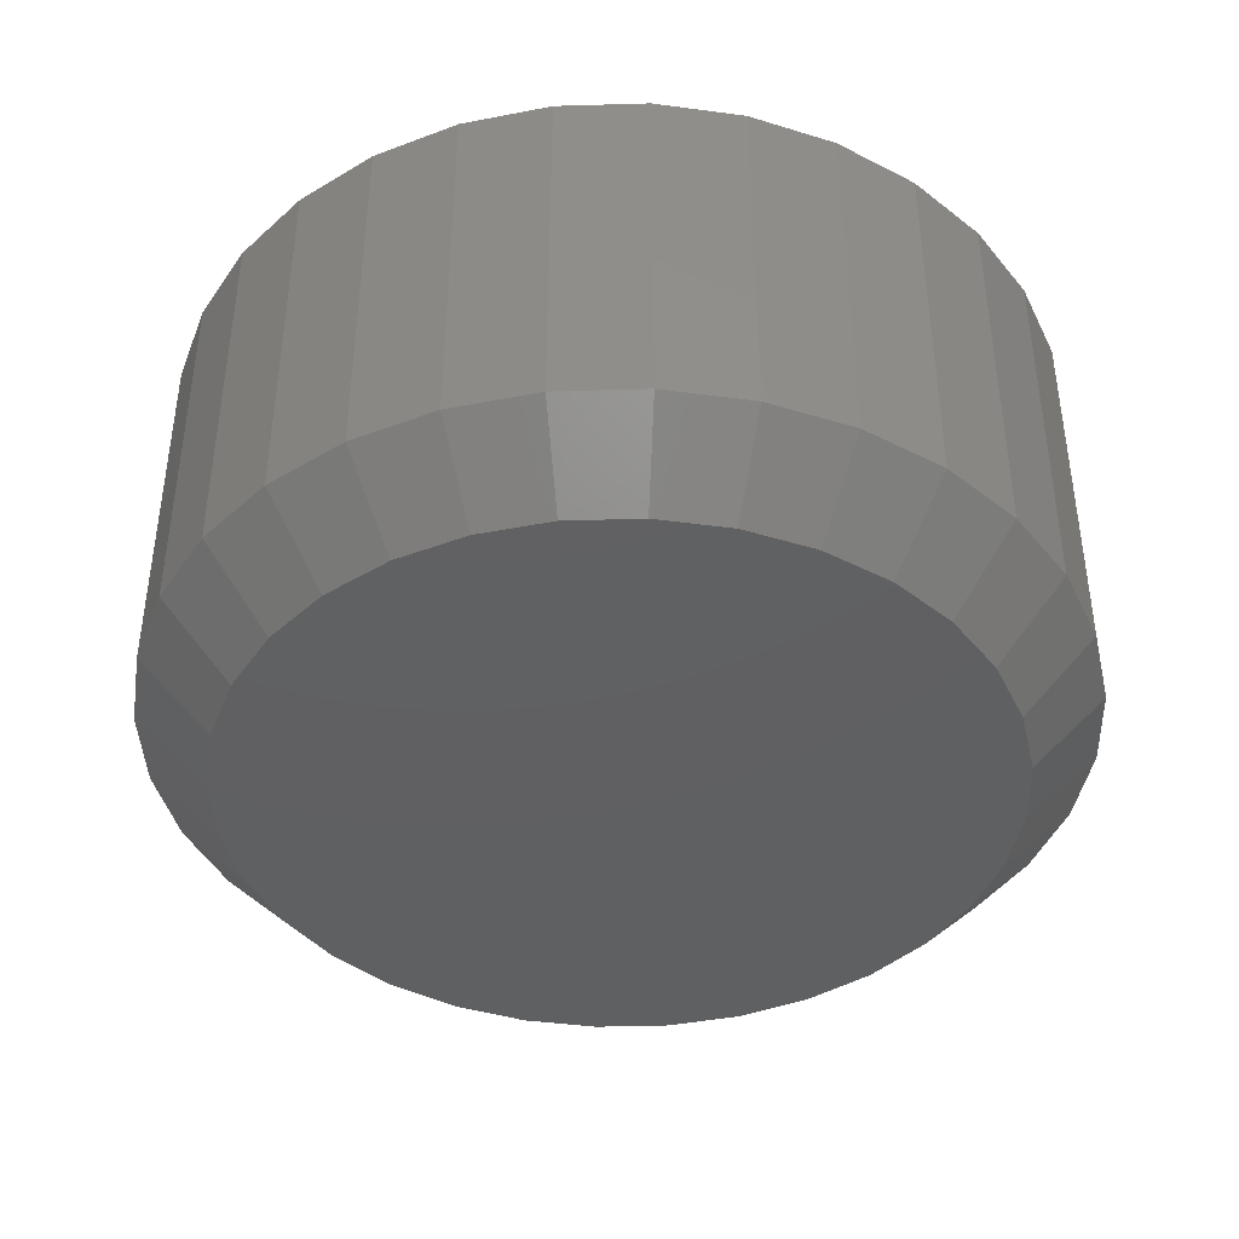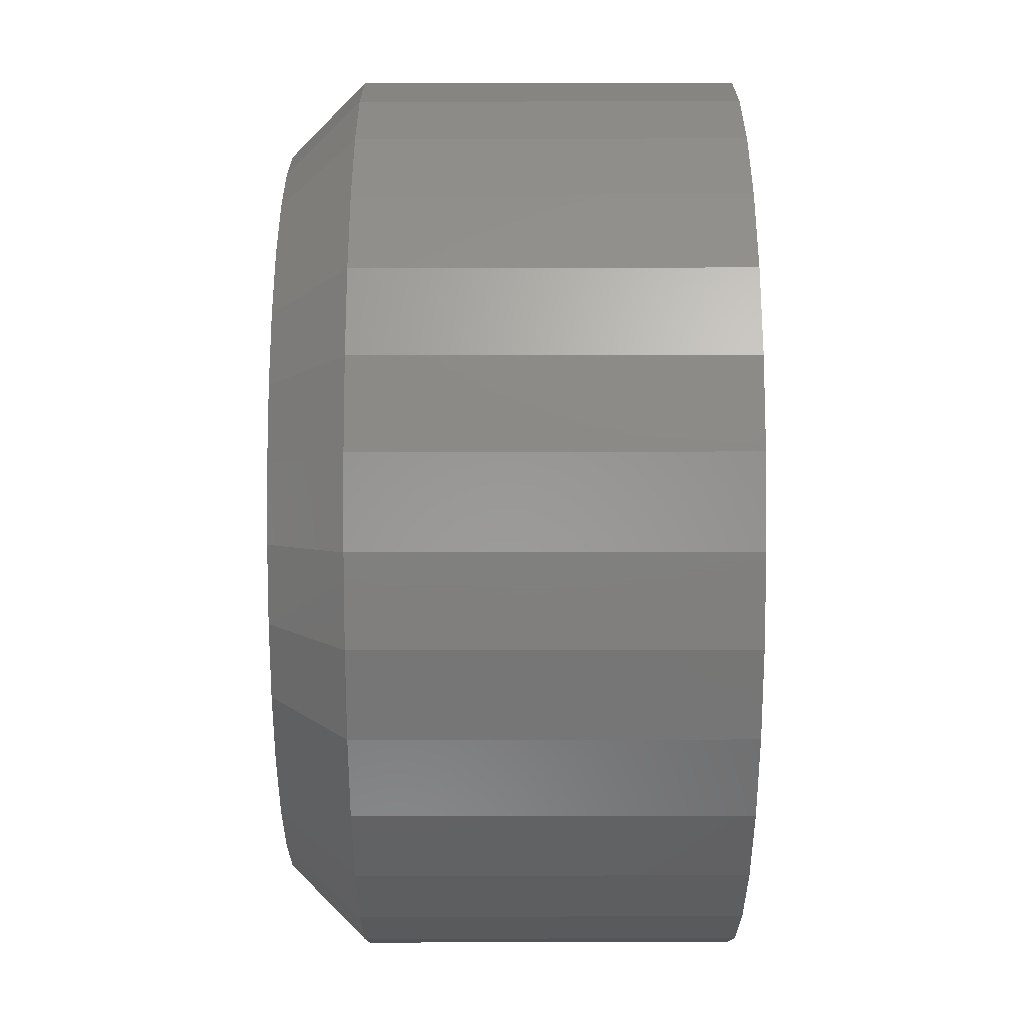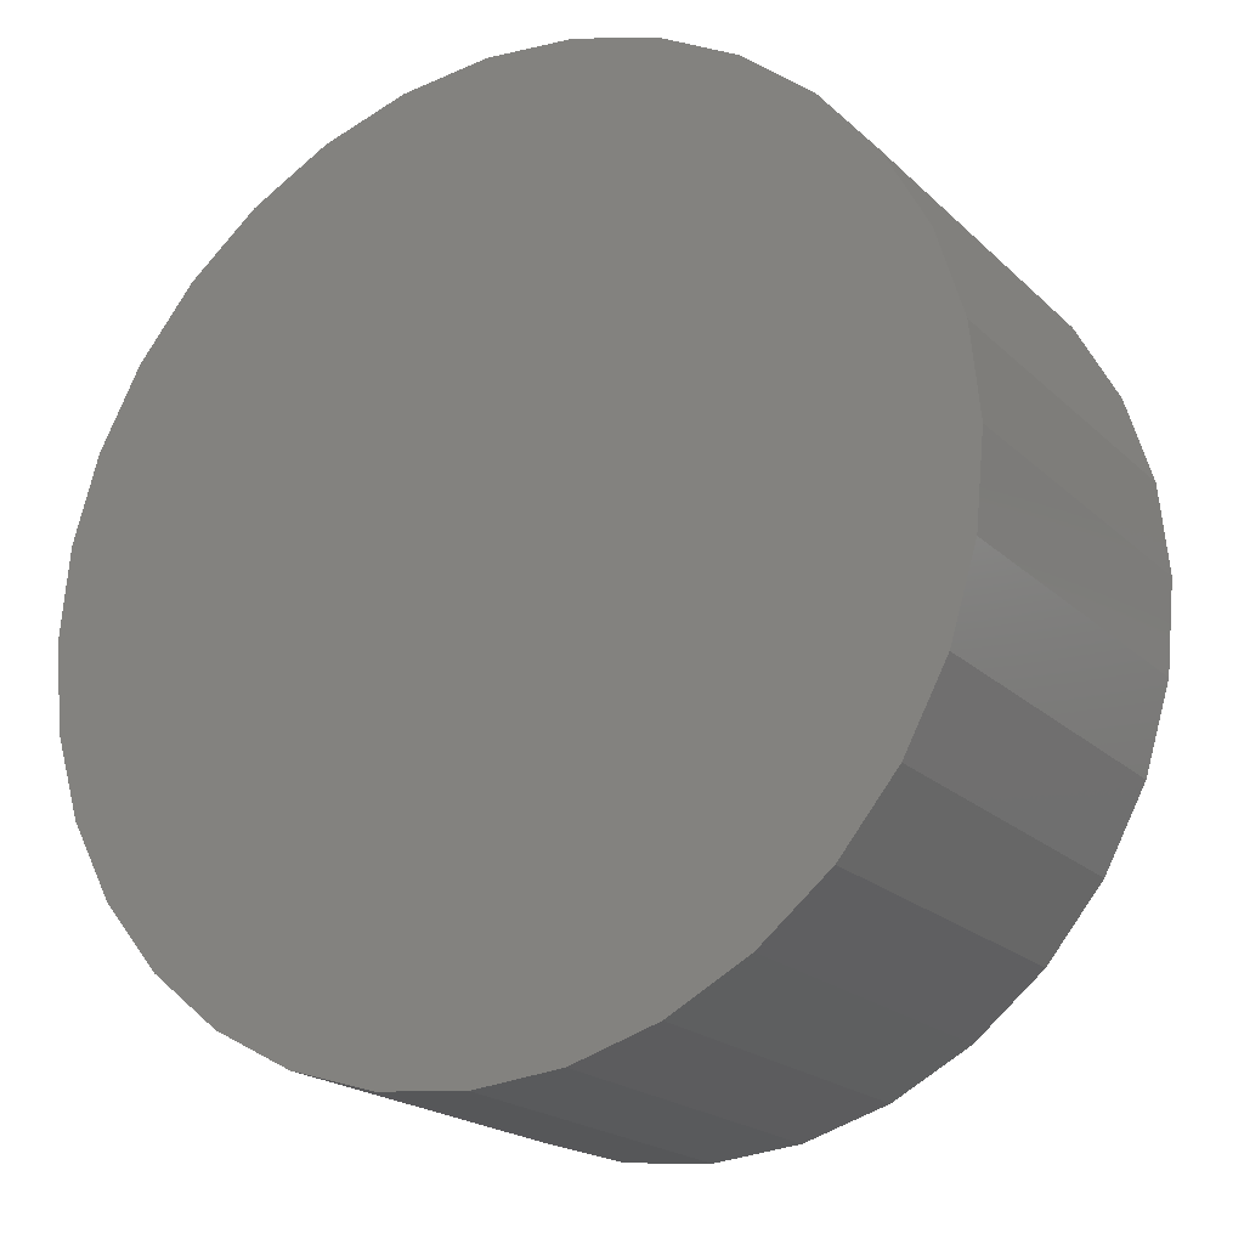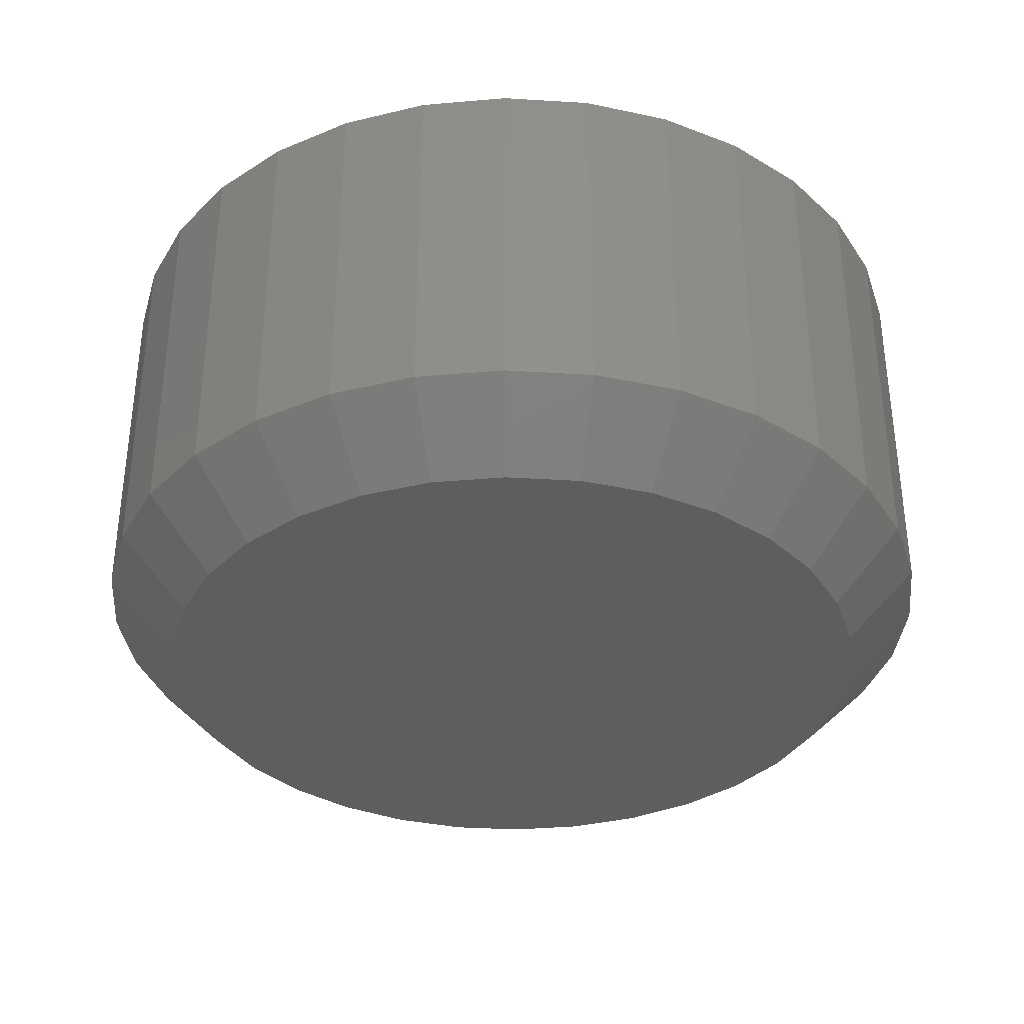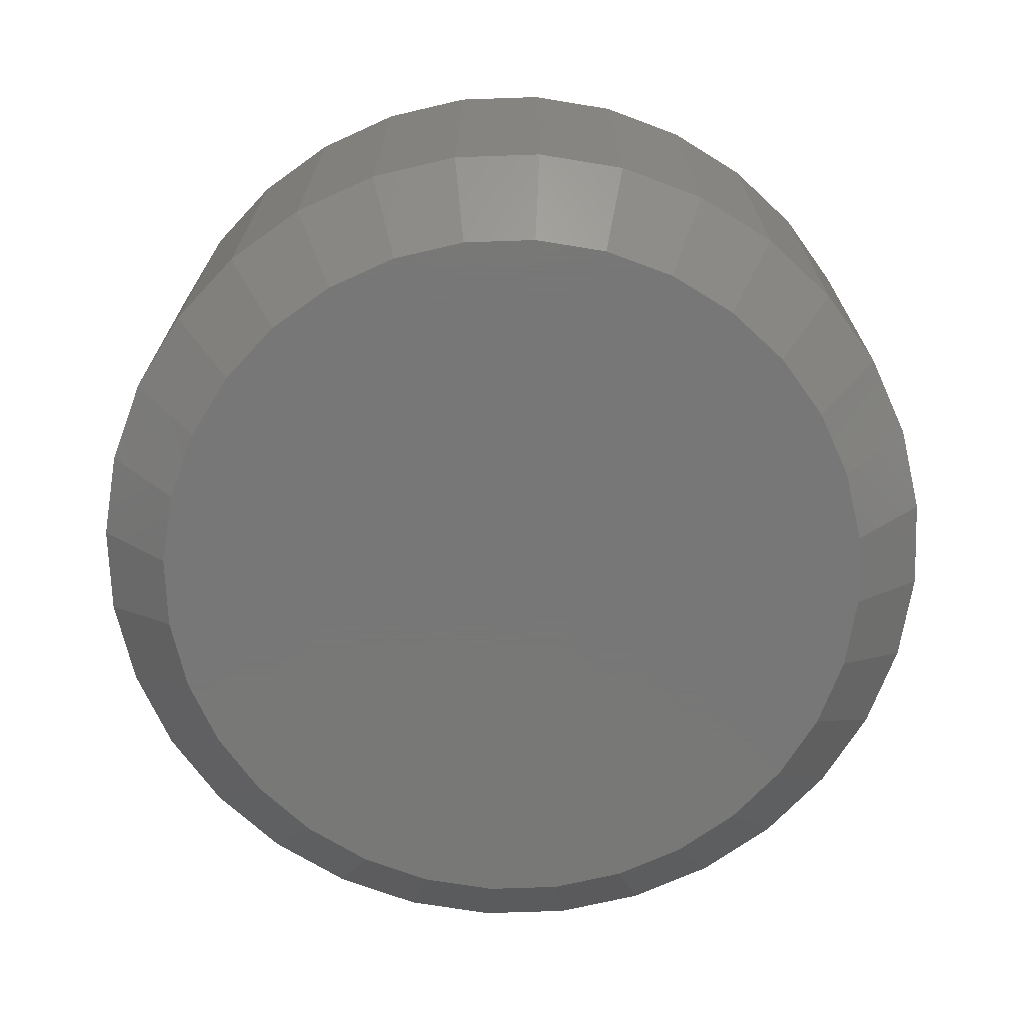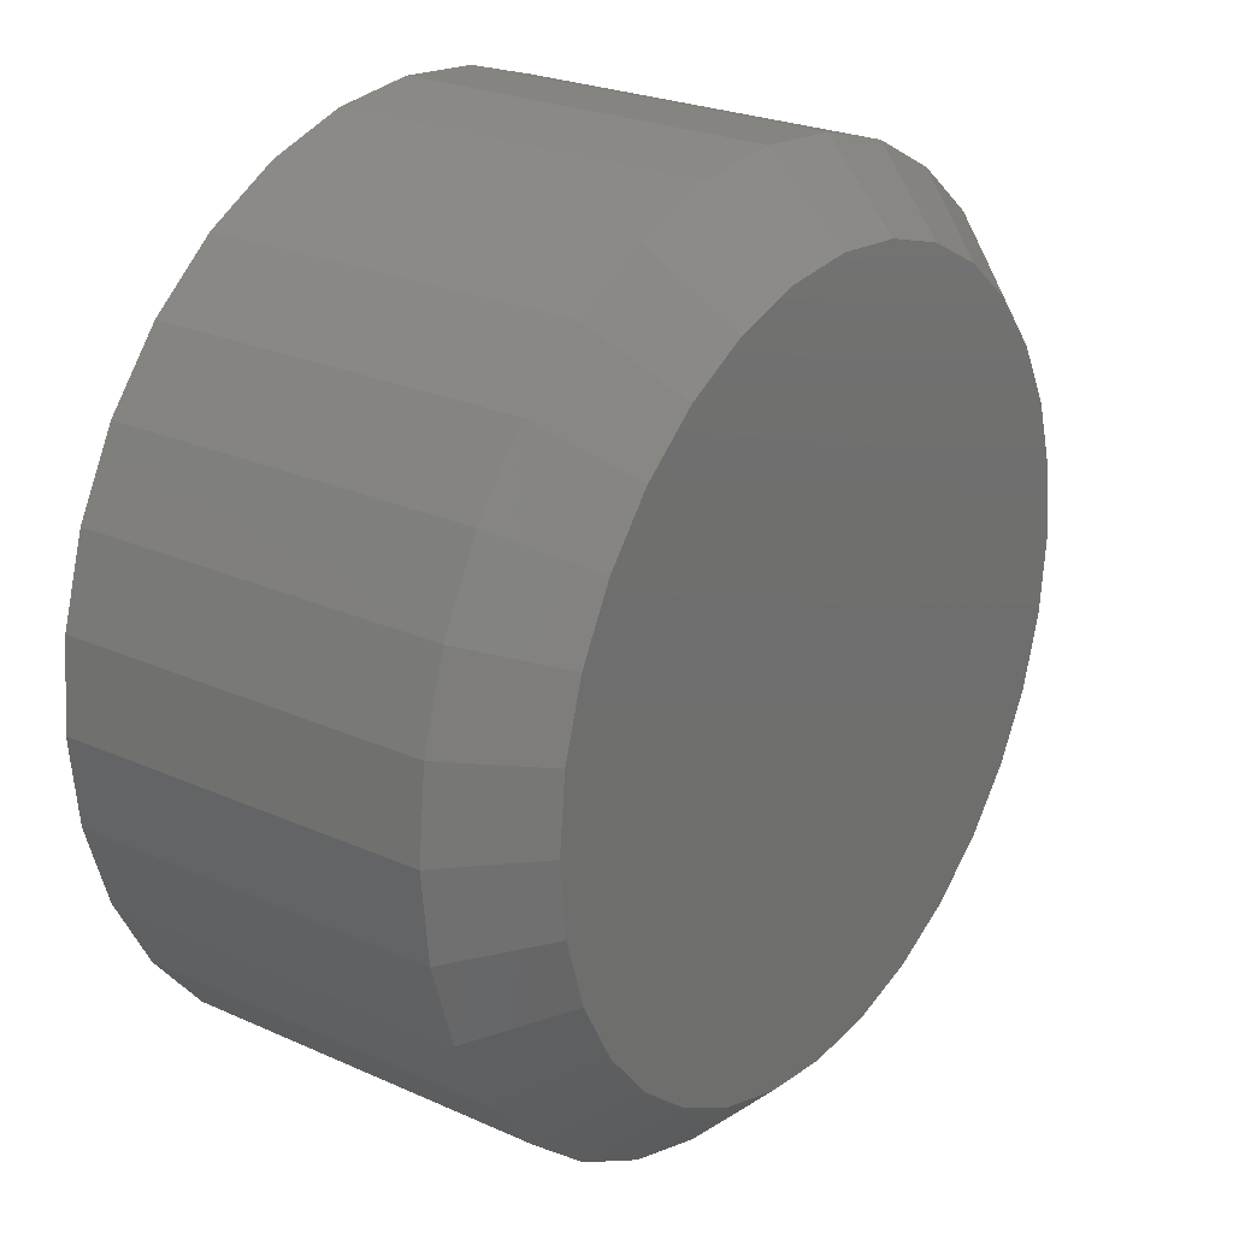
<metadata>
{"format":"stl","ext":"stl","renderer":"f3d","projection":"perspective","resolution":1024,"background":"white","views":[{"elev":-41.5,"azim":-26.1,"up":"+Y"},{"elev":49.5,"azim":89.9,"up":"+Z"},{"elev":-20.2,"azim":-148.4,"up":"+Z"},{"elev":-35.1,"azim":147.2,"up":"+Y"},{"elev":-70.3,"azim":-104.9,"up":"+Y"},{"elev":24.7,"azim":-53.8,"up":"+Z"}]}
</metadata>
<code>
# stl→obj: 96 verts, 188 faces
v 0.3711 -0.02344 0.2652
v 0.3633 -0.02344 0.2645
v 0.3559 -0.02344 0.2622
v 0.3788 -0.02344 0.2645
v 0.3862 -0.02344 0.2622
v 0.3491 -0.02344 0.2585
v 0.393 -0.02344 0.2585
v 0.3431 -0.02344 0.2536
v 0.399 -0.02344 0.2536
v 0.3382 -0.02344 0.2476
v 0.4039 -0.02344 0.2476
v 0.3345 -0.02344 0.2408
v 0.4076 -0.02344 0.2408
v 0.3323 -0.02344 0.2334
v 0.4098 -0.02344 0.2334
v 0.4098 -0.02344 0.2179
v 0.3345 -0.02344 0.2105
v 0.4076 -0.02344 0.2105
v 0.3382 -0.02344 0.2037
v 0.4039 -0.02344 0.2037
v 0.3431 -0.02344 0.1977
v 0.399 -0.02344 0.1977
v 0.3491 -0.02344 0.1928
v 0.393 -0.02344 0.1928
v 0.3559 -0.02344 0.1891
v 0.3862 -0.02344 0.1891
v 0.3633 -0.02344 0.1869
v 0.3711 -0.02344 0.1861
v 0.3788 -0.02344 0.1869
v 0.4106 -0.02344 0.2257
v 0.3315 -0.02344 0.2257
v 0.3323 -0.02344 0.2179
v 0.4184 0.02344 0.2257
v 0.4184 -0.01562 0.2257
v 0.4175 0.02344 0.2164
v 0.4175 -0.01562 0.2164
v 0.4148 0.02344 0.2075
v 0.4148 -0.01562 0.2075
v 0.4104 0.02344 0.1993
v 0.4104 -0.01562 0.1993
v 0.4045 0.02344 0.1922
v 0.4045 -0.01562 0.1922
v 0.3974 0.02344 0.1863
v 0.3974 -0.01562 0.1863
v 0.3892 0.02344 0.1819
v 0.3892 -0.01562 0.1819
v 0.3803 0.02344 0.1792
v 0.3803 -0.01562 0.1792
v 0.3711 0.02344 0.1783
v 0.3711 -0.01562 0.1783
v 0.3618 0.02344 0.1792
v 0.3618 -0.01562 0.1792
v 0.3529 0.02344 0.1819
v 0.3529 -0.01562 0.1819
v 0.3447 0.02344 0.1863
v 0.3447 -0.01562 0.1863
v 0.3376 0.02344 0.1922
v 0.3376 -0.01562 0.1922
v 0.3317 0.02344 0.1993
v 0.3317 -0.01562 0.1993
v 0.3273 0.02344 0.2075
v 0.3273 -0.01562 0.2075
v 0.3246 0.02344 0.2164
v 0.3246 -0.01562 0.2164
v 0.3237 0.02344 0.2257
v 0.3237 -0.01562 0.2257
v 0.3246 0.02344 0.2349
v 0.3246 -0.01562 0.2349
v 0.3273 0.02344 0.2438
v 0.3273 -0.01562 0.2438
v 0.3317 0.02344 0.252
v 0.3317 -0.01562 0.252
v 0.3376 0.02344 0.2592
v 0.3376 -0.01562 0.2592
v 0.3447 0.02344 0.265
v 0.3447 -0.01562 0.265
v 0.3529 0.02344 0.2694
v 0.3529 -0.01562 0.2694
v 0.3618 0.02344 0.2721
v 0.3618 -0.01562 0.2721
v 0.3711 0.02344 0.273
v 0.3711 -0.01562 0.273
v 0.3803 0.02344 0.2721
v 0.3803 -0.01562 0.2721
v 0.3892 0.02344 0.2694
v 0.3892 -0.01562 0.2694
v 0.3974 0.02344 0.265
v 0.3974 -0.01562 0.265
v 0.4045 0.02344 0.2592
v 0.4045 -0.01562 0.2592
v 0.4104 0.02344 0.252
v 0.4104 -0.01562 0.252
v 0.4148 0.02344 0.2438
v 0.4148 -0.01562 0.2438
v 0.4175 0.02344 0.2349
v 0.4175 -0.01562 0.2349
f 1 2 3
f 4 1 3
f 4 3 5
f 5 3 6
f 5 6 7
f 7 6 8
f 7 8 9
f 9 8 10
f 9 10 11
f 11 10 12
f 11 12 13
f 13 12 14
f 13 14 15
f 16 17 18
f 18 17 19
f 18 19 20
f 20 19 21
f 20 21 22
f 22 21 23
f 22 23 24
f 24 23 25
f 24 25 26
f 26 25 27
f 26 27 28
f 26 28 29
f 15 14 30
f 30 14 31
f 30 31 16
f 16 31 32
f 16 32 17
f 33 34 35
f 35 34 36
f 35 36 37
f 37 36 38
f 37 38 39
f 39 38 40
f 39 40 41
f 41 40 42
f 41 42 43
f 43 42 44
f 43 44 45
f 45 44 46
f 45 46 47
f 47 46 48
f 47 48 49
f 49 48 50
f 49 50 51
f 51 50 52
f 51 52 53
f 53 52 54
f 53 54 55
f 55 54 56
f 55 56 57
f 57 56 58
f 57 58 59
f 59 58 60
f 59 60 61
f 61 60 62
f 61 62 63
f 63 62 64
f 63 64 65
f 65 64 66
f 65 66 67
f 67 66 68
f 67 68 69
f 69 68 70
f 69 70 71
f 71 70 72
f 71 72 73
f 73 72 74
f 73 74 75
f 75 74 76
f 75 76 77
f 77 76 78
f 77 78 79
f 79 78 80
f 79 80 81
f 81 80 82
f 81 82 83
f 83 82 84
f 83 84 85
f 85 84 86
f 85 86 87
f 87 86 88
f 87 88 89
f 89 88 90
f 89 90 91
f 91 90 92
f 91 92 93
f 93 92 94
f 93 94 95
f 95 94 96
f 95 96 33
f 33 96 34
f 31 14 66
f 14 68 66
f 34 96 30
f 96 15 30
f 96 94 13
f 15 96 13
f 92 90 11
f 11 94 92
f 13 94 11
f 88 86 5
f 7 88 5
f 7 9 88
f 84 82 4
f 4 86 84
f 5 86 4
f 80 78 3
f 2 80 3
f 2 1 80
f 76 74 6
f 6 78 76
f 3 78 6
f 72 70 12
f 10 72 12
f 10 8 72
f 14 70 68
f 12 70 14
f 9 11 90
f 90 88 9
f 1 4 82
f 82 80 1
f 8 6 74
f 74 72 8
f 30 16 34
f 16 36 34
f 66 64 31
f 64 32 31
f 64 62 17
f 32 64 17
f 60 58 19
f 19 62 60
f 17 62 19
f 56 54 25
f 23 56 25
f 23 21 56
f 52 50 27
f 27 54 52
f 25 54 27
f 48 46 26
f 29 48 26
f 29 28 48
f 44 42 24
f 24 46 44
f 26 46 24
f 40 38 18
f 20 40 18
f 20 22 40
f 16 38 36
f 18 38 16
f 21 19 58
f 58 56 21
f 28 27 50
f 50 48 28
f 22 24 42
f 42 40 22
f 77 79 81
f 77 81 83
f 85 77 83
f 75 77 85
f 87 75 85
f 73 75 87
f 89 73 87
f 71 73 89
f 91 71 89
f 69 71 91
f 93 69 91
f 67 69 93
f 95 67 93
f 37 61 35
f 59 61 37
f 39 59 37
f 57 59 39
f 41 57 39
f 55 57 41
f 43 55 41
f 53 55 43
f 45 53 43
f 51 53 45
f 49 51 45
f 47 49 45
f 61 63 35
f 35 63 65
f 35 65 33
f 33 65 67
f 33 67 95

</code>
